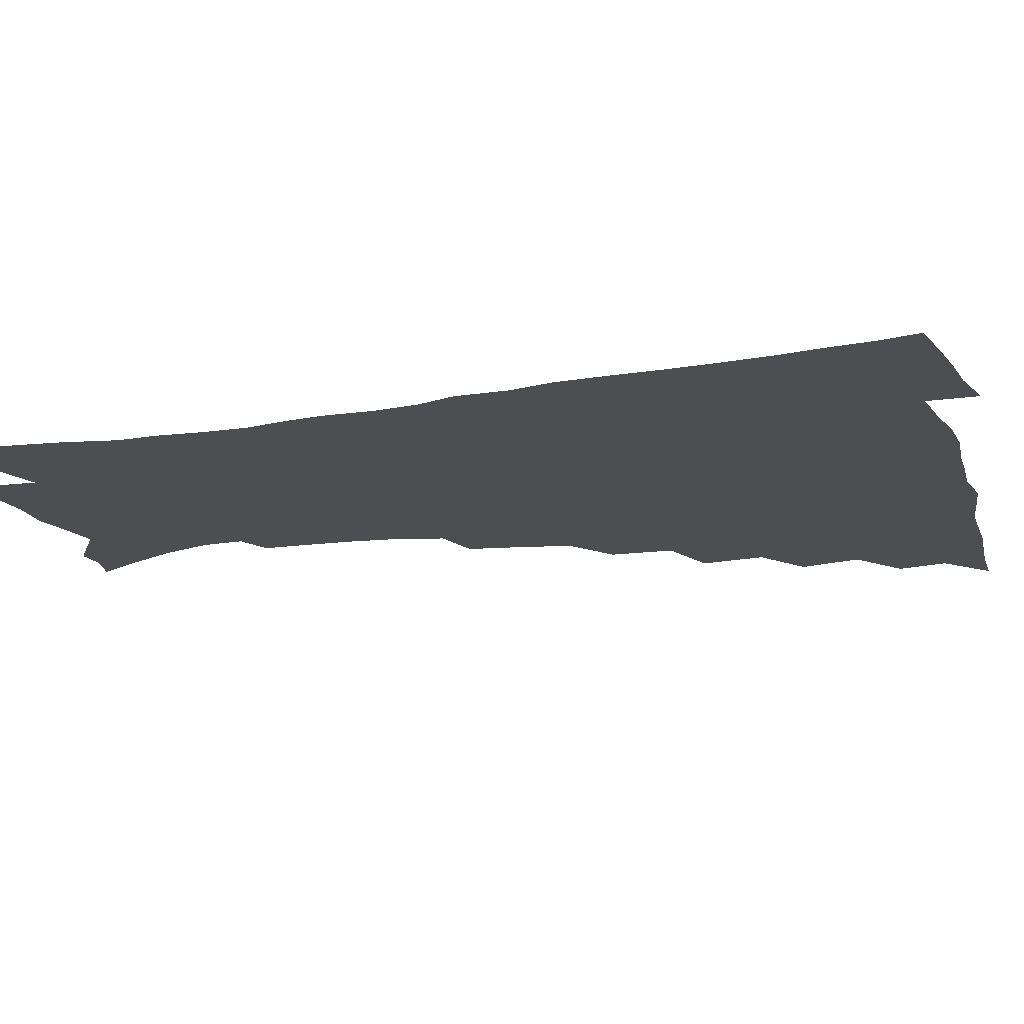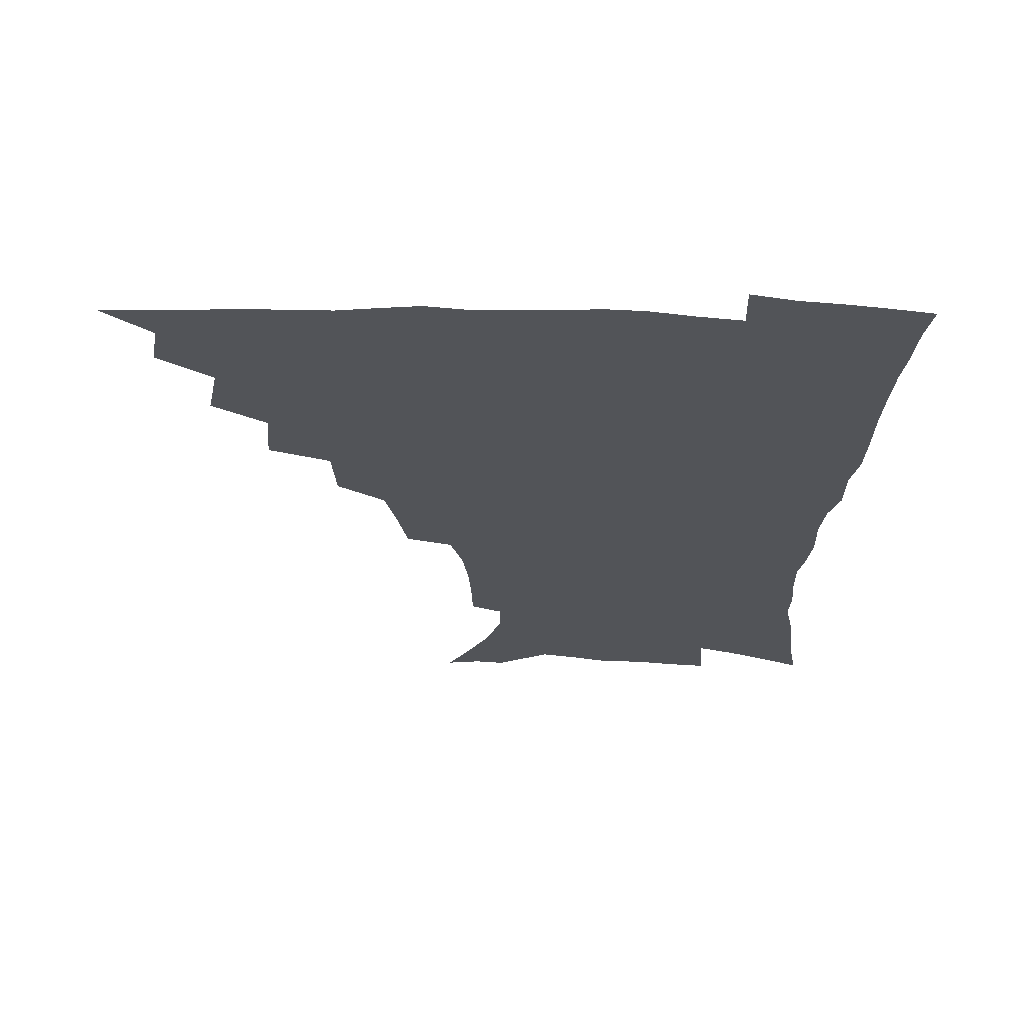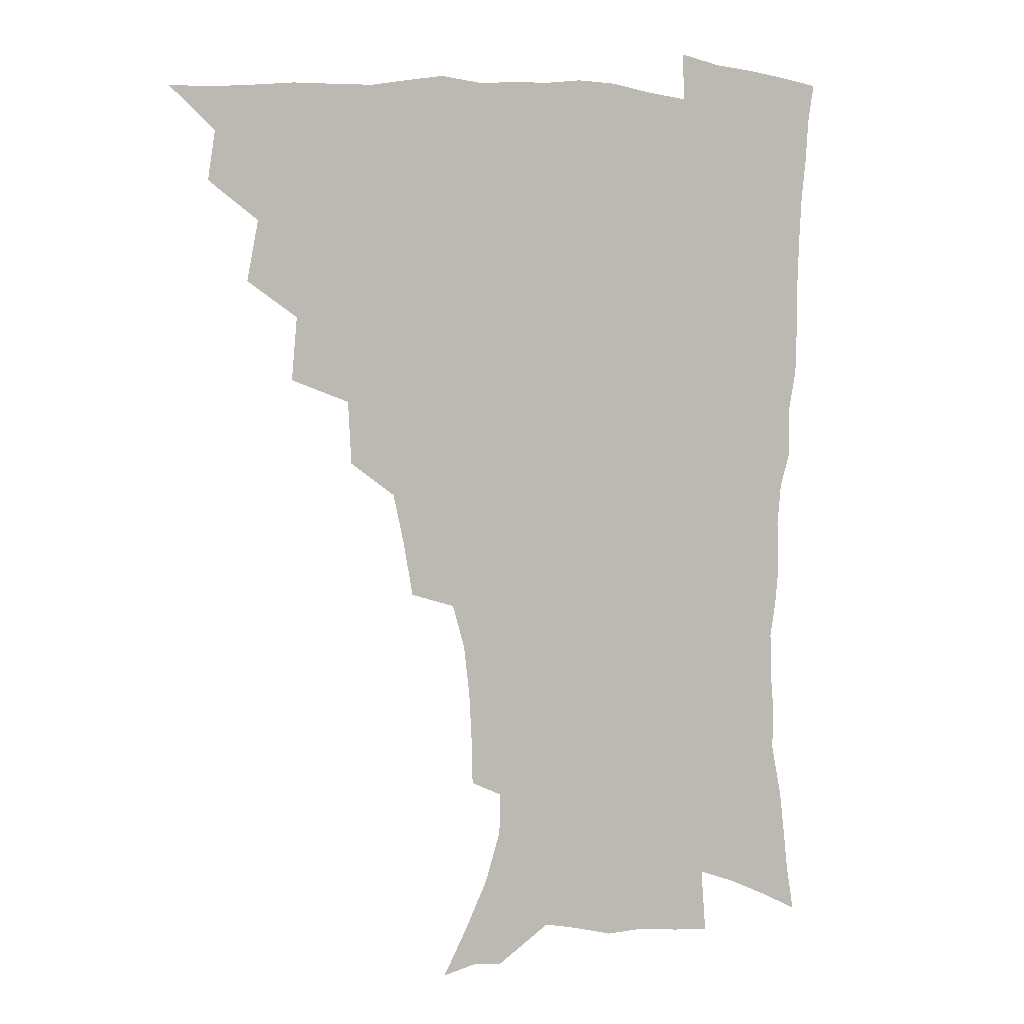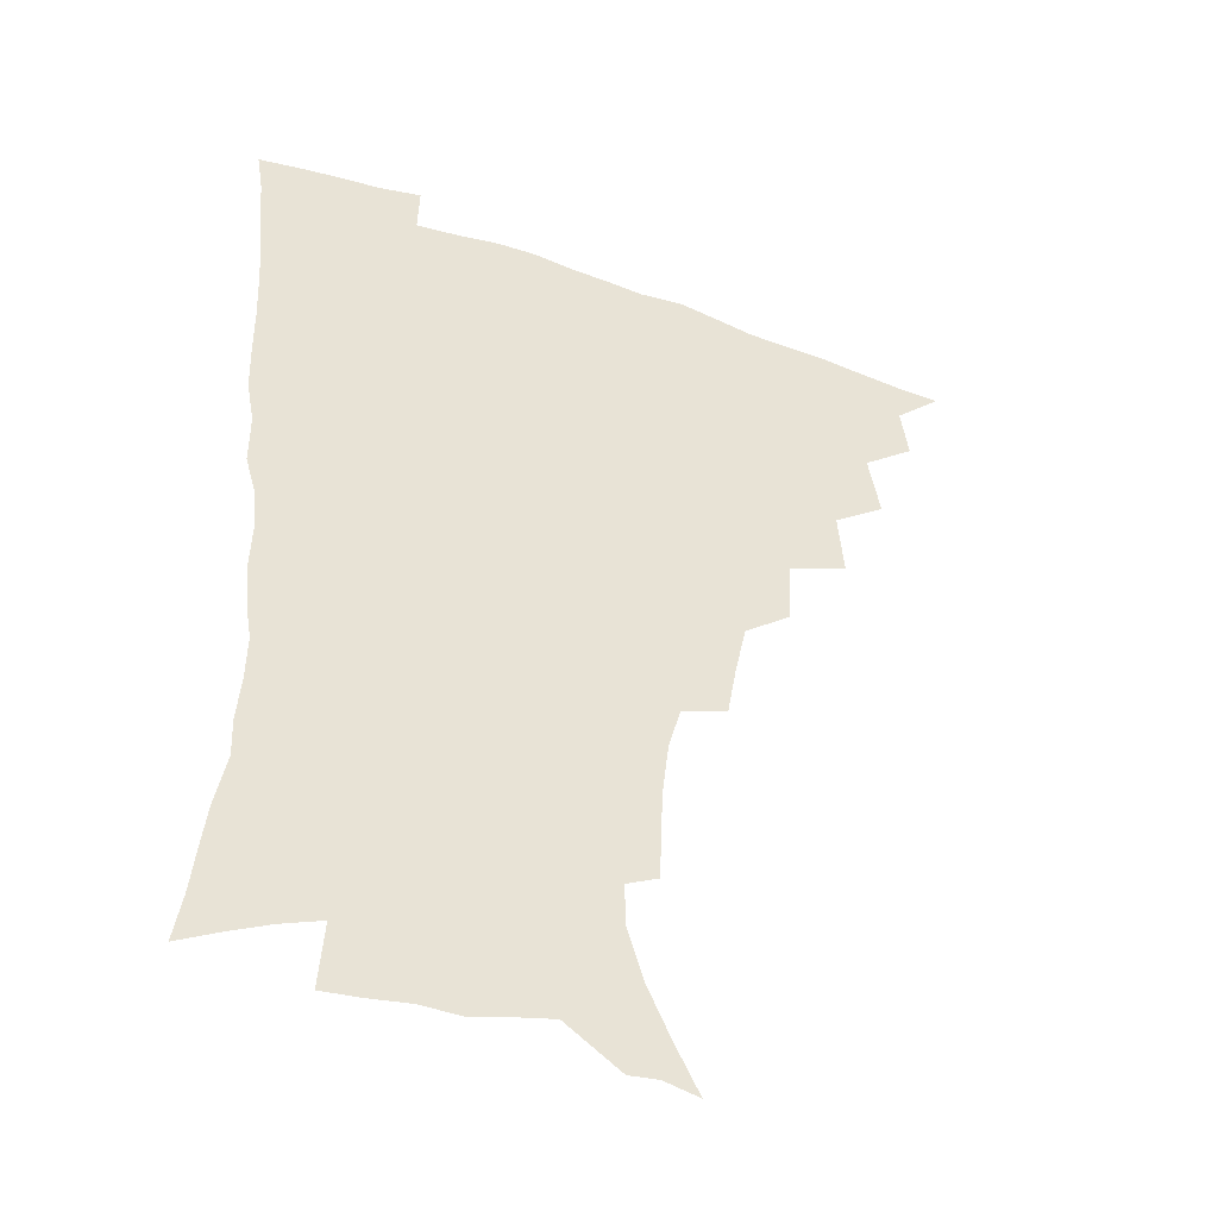
<metadata>
{"format":"obj","ext":"obj","renderer":"f3d","projection":"perspective","resolution":1024,"background":"white","views":[{"elev":-17.0,"azim":107.7,"up":"+Z"},{"elev":66.9,"azim":1.8,"up":"+Y"},{"elev":4.0,"azim":-24.5,"up":"+Y"},{"elev":-43.1,"azim":157.3,"up":"+Y"}]}
</metadata>
<code>
v 450.5 492.8 0
v 464.7 459.5 0
v 467.4 477.5 0
v 467 493.2 0
v 479.1 423.4 0
v 483.4 445.6 0
v 483.7 462.4 0
v 483.5 478.3 0
v 482.3 494.5 0
v 496 387.3 0
v 498.1 410.4 0
v 500 430.9 0
v 500.7 448.1 0
v 500.4 464 0
v 498.9 479.6 0
v 497.5 496 0
v 519.2 356.1 0
v 518 379.1 0
v 517.7 400 0
v 518.2 419.4 0
v 518.3 435.9 0
v 516.9 450.3 0
v 515.6 465.3 0
v 514.4 480.3 0
v 512.9 496.3 0
v 543.7 305.6 0
v 540.1 325.3 0
v 536.1 343.7 0
v 536.2 370.1 0
v 534.9 388.2 0
v 533.5 404.9 0
v 532.6 420.5 0
v 532.5 436.5 0
v 531.9 451.6 0
v 530.8 466.4 0
v 529.3 481.4 0
v 527.9 496.7 0
v 568.5 231.2 0
v 568.1 248.3 0
v 567.2 266 0
v 565 284.4 0
v 560.4 300.5 0
v 556.5 318.8 0
v 553.9 338.7 0
v 552.1 358.2 0
v 550.1 374.7 0
v 549.9 393.7 0
v 549.2 409.4 0
v 548.9 424.7 0
v 547.9 438.8 0
v 547.9 453.1 0
v 545.6 467.8 0
v 544 482.7 0
v 542.3 499.2 0
v 556.5 156.8 0
v 565.3 173.4 0
v 574.1 192.1 0
v 579.8 210.6 0
v 580.3 225.7 0
v 579.9 243.5 0
v 579 260.6 0
v 577.5 278.3 0
v 574.7 294 0
v 571.3 309.3 0
v 568.9 328.1 0
v 566.8 345.6 0
v 565.8 364.7 0
v 564.3 380 0
v 563.4 395.8 0
v 563.6 412.3 0
v 563.1 426.7 0
v 562.8 440.9 0
v 561.5 454.6 0
v 559.9 469.1 0
v 558.5 483.8 0
v 556.4 501.4 0
v 569.4 159.9 0
v 580.6 181.1 0
v 588.7 202.6 0
v 591.2 220.2 0
v 591.2 236.3 0
v 590.1 251 0
v 589.2 268.2 0
v 587.9 286.7 0
v 585.7 303.2 0
v 583 317.1 0
v 580.9 333.7 0
v 580 352.5 0
v 578.6 367.8 0
v 578.1 384.7 0
v 577.8 400 0
v 577.3 414.4 0
v 577.1 428.8 0
v 576.5 441.8 0
v 575.8 455.3 0
v 574.4 469.5 0
v 573 484.5 0
v 572.1 499.6 0
v 580.1 158.7 0
v 594.4 187 0
v 600 207.9 0
v 601.9 227 0
v 601.5 242.5 0
v 600.9 259.3 0
v 600 276 0
v 598.1 290.9 0
v 596.3 306.5 0
v 594.9 324.2 0
v 593.5 340.1 0
v 592.4 355.4 0
v 591.4 370.5 0
v 590.8 384.7 0
v 590.7 400.4 0
v 590.6 415.3 0
v 590.3 428.7 0
v 590.2 442.5 0
v 589.7 455.9 0
v 588.8 469.8 0
v 587.7 484.1 0
v 586.1 500.6 0
v 600.3 172.2 0
v 608.3 194.2 0
v 611.3 213.2 0
v 611.8 228.5 0
v 611.5 244.4 0
v 610.9 258.8 0
v 610.1 280.3 0
v 608.9 295.9 0
v 607.5 310.6 0
v 606.2 325.8 0
v 605.2 341.6 0
v 604.6 357.3 0
v 604.1 372.9 0
v 604.2 388.5 0
v 603.7 401.8 0
v 604 416.8 0
v 603.8 429.6 0
v 603.6 442.8 0
v 603.7 456.3 0
v 603 470.1 0
v 601.7 485.2 0
v 600.2 501 0
v 613.6 169.3 0
v 619.6 194 0
v 621.7 214.1 0
v 622.4 232.7 0
v 621.8 245.8 0
v 621.3 262.6 0
v 620.4 282.1 0
v 619.5 296.2 0
v 618.5 313.8 0
v 617.7 328.9 0
v 617 343.4 0
v 616.7 358.4 0
v 616.5 374.4 0
v 616.5 389.2 0
v 616.5 402.4 0
v 616.7 416.4 0
v 617.3 430.5 0
v 617.4 443.4 0
v 617.5 456.5 0
v 617.3 469.9 0
v 616.3 484.3 0
v 614 502.7 0
v 627.7 165.6 0
v 631.5 194 0
v 632.7 217.9 0
v 632.8 233 0
v 632.3 250.5 0
v 631.8 264.1 0
v 630.9 281.5 0
v 630.3 296.8 0
v 629.5 313.2 0
v 628.9 329.4 0
v 628.9 341.6 0
v 628.5 360 0
v 628.6 374.5 0
v 628.8 388.2 0
v 629.1 402.8 0
v 629.6 416.6 0
v 630.1 430.1 0
v 630.7 443.5 0
v 631.3 456.4 0
v 631.1 469.9 0
v 630.2 485.5 0
v 628.6 502.1 0
v 643 166 0
v 643.9 194.3 0
v 644 213.3 0
v 643.4 232.7 0
v 642.9 248.3 0
v 642 268.6 0
v 641.6 282.5 0
v 641.1 297.3 0
v 640.6 312.5 0
v 640.1 329.2 0
v 640.4 342.9 0
v 640.4 358.9 0
v 640.6 373.3 0
v 641.1 387.5 0
v 641.4 402.5 0
v 642.2 416.1 0
v 642.9 430 0
v 643.7 442.9 0
v 644.6 456.1 0
v 645 469.8 0
v 645.4 483.9 0
v 644.7 499.4 0
v 657.8 164 0
v 656.7 190.5 0
v 655.3 211.8 0
v 654.3 230.8 0
v 653.6 247.6 0
v 653.1 264.1 0
v 652.1 281.2 0
v 651.9 295.9 0
v 651.7 311 0
v 651.6 326.4 0
v 652.6 338.9 0
v 652 357.1 0
v 652.7 371.3 0
v 653.4 385.4 0
v 654.4 399.3 0
v 654.8 414.6 0
v 655.9 428.1 0
v 657 441.1 0
v 658 455.9 0
v 658.9 469 0
v 660 482.5 0
v 660.1 497.6 0
v 659.5 515 0
v 671.9 162.8 0
v 670.1 186.7 0
v 668 206.5 0
v 666 226.2 0
v 664.7 244.2 0
v 663.5 262.3 0
v 662.9 278.3 0
v 662.6 293.9 0
v 662.9 308.3 0
v 663.4 322.5 0
v 663.8 337.7 0
v 664.1 353.2 0
v 665.1 367.4 0
v 666.2 381.5 0
v 666.7 397.7 0
v 667.8 411.8 0
v 668.5 426.7 0
v 670 440.1 0
v 671 454.6 0
v 672.5 467.8 0
v 673.9 481.4 0
v 675.2 495.2 0
v 675.3 511.7 0
v 684.7 181.3 0
v 680.7 202 0
v 677.9 222 0
v 676.4 239.2 0
v 675.5 255.6 0
v 674.5 272.5 0
v 674.1 288.5 0
v 674.5 303.1 0
v 675.1 317.7 0
v 675.8 332.6 0
v 676.7 347.4 0
v 677.6 362.6 0
v 678.4 378.4 0
v 679 394.5 0
v 680.7 408.5 0
v 682 423 0
v 683.4 437.4 0
v 684.1 453 0
v 686.1 466.3 0
v 687.6 480 0
v 689.1 493.7 0
v 690 510.3 0
v 699.1 174.6 0
v 694.6 195.2 0
v 691.7 213.7 0
v 689.5 231.2 0
v 688.3 247.4 0
v 686.6 265.1 0
v 686.9 279.7 0
v 686.3 296.2 0
v 687.8 309.8 0
v 688.5 325 0
v 688.6 341.9 0
v 690.8 355.5 0
v 692 371.1 0
v 694 385.9 0
v 694.2 403.2 0
v 695.4 418.8 0
v 696.8 434.3 0
v 698.5 449.1 0
v 699.4 464.7 0
v 701.6 478.2 0
v 702.8 492.1 0
v 704.7 508.2 0
v 713.5 167.3 0
v 710.6 184.4 0
v 708.9 200.1 0
v 706.9 216.4 0
v 703.1 235.9 0
v 703.5 249.4 0
v 702.1 266.1 0
v 701.8 282 0
v 703.9 294.8 0
v 705.3 309.3 0
v 704.7 327.6 0
v 706.1 343.1 0
v 709.9 356.2 0
v 709.8 374.8 0
v 712.6 389.8 0
v 713.1 407.5 0
v 713.2 425.8 0
v 713.9 443.4 0
v 714.8 460.3 0
v 716.6 475.7 0
v 717.6 490.9 0
v 720 505.7 0
f 3 4 1
f 6 7 2
f 2 7 3
f 7 8 3
f 3 8 4
f 8 9 4
f 11 12 5
f 5 12 6
f 12 13 6
f 6 13 7
f 13 14 7
f 7 14 8
f 14 15 8
f 8 15 9
f 15 16 9
f 18 19 10
f 10 19 11
f 19 20 11
f 11 20 12
f 20 21 12
f 12 21 13
f 21 22 13
f 13 22 14
f 22 23 14
f 14 23 15
f 23 24 15
f 15 24 16
f 24 25 16
f 28 29 17
f 17 29 18
f 29 30 18
f 18 30 19
f 30 31 19
f 19 31 20
f 31 32 20
f 20 32 21
f 32 33 21
f 21 33 22
f 33 34 22
f 22 34 23
f 34 35 23
f 23 35 24
f 35 36 24
f 24 36 25
f 36 37 25
f 42 43 26
f 26 43 27
f 43 44 27
f 27 44 28
f 44 45 28
f 28 45 29
f 45 46 29
f 29 46 30
f 46 47 30
f 30 47 31
f 47 48 31
f 31 48 32
f 48 49 32
f 32 49 33
f 49 50 33
f 33 50 34
f 50 51 34
f 34 51 35
f 51 52 35
f 35 52 36
f 52 53 36
f 36 53 37
f 53 54 37
f 59 60 38
f 38 60 39
f 60 61 39
f 39 61 40
f 61 62 40
f 40 62 41
f 62 63 41
f 41 63 42
f 63 64 42
f 42 64 43
f 64 65 43
f 43 65 44
f 65 66 44
f 44 66 45
f 66 67 45
f 45 67 46
f 67 68 46
f 46 68 47
f 68 69 47
f 47 69 48
f 69 70 48
f 48 70 49
f 70 71 49
f 49 71 50
f 71 72 50
f 50 72 51
f 72 73 51
f 51 73 52
f 73 74 52
f 52 74 53
f 74 75 53
f 53 75 54
f 75 76 54
f 55 77 56
f 77 78 56
f 56 78 57
f 78 79 57
f 57 79 58
f 79 80 58
f 58 80 59
f 80 81 59
f 59 81 60
f 81 82 60
f 60 82 61
f 82 83 61
f 61 83 62
f 83 84 62
f 62 84 63
f 84 85 63
f 63 85 64
f 85 86 64
f 64 86 65
f 86 87 65
f 65 87 66
f 87 88 66
f 66 88 67
f 88 89 67
f 67 89 68
f 89 90 68
f 68 90 69
f 90 91 69
f 69 91 70
f 91 92 70
f 70 92 71
f 92 93 71
f 71 93 72
f 93 94 72
f 72 94 73
f 94 95 73
f 73 95 74
f 95 96 74
f 74 96 75
f 96 97 75
f 75 97 76
f 97 98 76
f 77 99 78
f 99 100 78
f 78 100 79
f 100 101 79
f 79 101 80
f 101 102 80
f 80 102 81
f 102 103 81
f 81 103 82
f 103 104 82
f 82 104 83
f 104 105 83
f 83 105 84
f 105 106 84
f 84 106 85
f 106 107 85
f 85 107 86
f 107 108 86
f 86 108 87
f 108 109 87
f 87 109 88
f 109 110 88
f 88 110 89
f 110 111 89
f 89 111 90
f 111 112 90
f 90 112 91
f 112 113 91
f 91 113 92
f 113 114 92
f 92 114 93
f 114 115 93
f 93 115 94
f 115 116 94
f 94 116 95
f 116 117 95
f 95 117 96
f 117 118 96
f 96 118 97
f 118 119 97
f 97 119 98
f 119 120 98
f 99 121 100
f 121 122 100
f 100 122 101
f 122 123 101
f 101 123 102
f 123 124 102
f 102 124 103
f 124 125 103
f 103 125 104
f 125 126 104
f 104 126 105
f 126 127 105
f 105 127 106
f 127 128 106
f 106 128 107
f 128 129 107
f 107 129 108
f 129 130 108
f 108 130 109
f 130 131 109
f 109 131 110
f 131 132 110
f 110 132 111
f 132 133 111
f 111 133 112
f 133 134 112
f 112 134 113
f 134 135 113
f 113 135 114
f 135 136 114
f 114 136 115
f 136 137 115
f 115 137 116
f 137 138 116
f 116 138 117
f 138 139 117
f 117 139 118
f 139 140 118
f 118 140 119
f 140 141 119
f 119 141 120
f 141 142 120
f 121 143 122
f 143 144 122
f 122 144 123
f 144 145 123
f 123 145 124
f 145 146 124
f 124 146 125
f 146 147 125
f 125 147 126
f 147 148 126
f 126 148 127
f 148 149 127
f 127 149 128
f 149 150 128
f 128 150 129
f 150 151 129
f 129 151 130
f 151 152 130
f 130 152 131
f 152 153 131
f 131 153 132
f 153 154 132
f 132 154 133
f 154 155 133
f 133 155 134
f 155 156 134
f 134 156 135
f 156 157 135
f 135 157 136
f 157 158 136
f 136 158 137
f 158 159 137
f 137 159 138
f 159 160 138
f 138 160 139
f 160 161 139
f 139 161 140
f 161 162 140
f 140 162 141
f 162 163 141
f 141 163 142
f 163 164 142
f 143 165 144
f 165 166 144
f 144 166 145
f 166 167 145
f 145 167 146
f 167 168 146
f 146 168 147
f 168 169 147
f 147 169 148
f 169 170 148
f 148 170 149
f 170 171 149
f 149 171 150
f 171 172 150
f 150 172 151
f 172 173 151
f 151 173 152
f 173 174 152
f 152 174 153
f 174 175 153
f 153 175 154
f 175 176 154
f 154 176 155
f 176 177 155
f 155 177 156
f 177 178 156
f 156 178 157
f 178 179 157
f 157 179 158
f 179 180 158
f 158 180 159
f 180 181 159
f 159 181 160
f 181 182 160
f 160 182 161
f 182 183 161
f 161 183 162
f 183 184 162
f 162 184 163
f 184 185 163
f 163 185 164
f 185 186 164
f 165 187 166
f 187 188 166
f 166 188 167
f 188 189 167
f 167 189 168
f 189 190 168
f 168 190 169
f 190 191 169
f 169 191 170
f 191 192 170
f 170 192 171
f 192 193 171
f 171 193 172
f 193 194 172
f 172 194 173
f 194 195 173
f 173 195 174
f 195 196 174
f 174 196 175
f 196 197 175
f 175 197 176
f 197 198 176
f 176 198 177
f 198 199 177
f 177 199 178
f 199 200 178
f 178 200 179
f 200 201 179
f 179 201 180
f 201 202 180
f 180 202 181
f 202 203 181
f 181 203 182
f 203 204 182
f 182 204 183
f 204 205 183
f 183 205 184
f 205 206 184
f 184 206 185
f 206 207 185
f 185 207 186
f 207 208 186
f 187 209 188
f 209 210 188
f 188 210 189
f 210 211 189
f 189 211 190
f 211 212 190
f 190 212 191
f 212 213 191
f 191 213 192
f 213 214 192
f 192 214 193
f 214 215 193
f 193 215 194
f 215 216 194
f 194 216 195
f 216 217 195
f 195 217 196
f 217 218 196
f 196 218 197
f 218 219 197
f 197 219 198
f 219 220 198
f 198 220 199
f 220 221 199
f 199 221 200
f 221 222 200
f 200 222 201
f 222 223 201
f 201 223 202
f 223 224 202
f 202 224 203
f 224 225 203
f 203 225 204
f 225 226 204
f 204 226 205
f 226 227 205
f 205 227 206
f 227 228 206
f 206 228 207
f 228 229 207
f 207 229 208
f 229 230 208
f 209 232 210
f 232 233 210
f 210 233 211
f 233 234 211
f 211 234 212
f 234 235 212
f 212 235 213
f 235 236 213
f 213 236 214
f 236 237 214
f 214 237 215
f 237 238 215
f 215 238 216
f 238 239 216
f 216 239 217
f 239 240 217
f 217 240 218
f 240 241 218
f 218 241 219
f 241 242 219
f 219 242 220
f 242 243 220
f 220 243 221
f 243 244 221
f 221 244 222
f 244 245 222
f 222 245 223
f 245 246 223
f 223 246 224
f 246 247 224
f 224 247 225
f 247 248 225
f 225 248 226
f 248 249 226
f 226 249 227
f 249 250 227
f 227 250 228
f 250 251 228
f 228 251 229
f 251 252 229
f 229 252 230
f 252 253 230
f 230 253 231
f 253 254 231
f 233 255 234
f 255 256 234
f 234 256 235
f 256 257 235
f 235 257 236
f 257 258 236
f 236 258 237
f 258 259 237
f 237 259 238
f 259 260 238
f 238 260 239
f 260 261 239
f 239 261 240
f 261 262 240
f 240 262 241
f 262 263 241
f 241 263 242
f 263 264 242
f 242 264 243
f 264 265 243
f 243 265 244
f 265 266 244
f 244 266 245
f 266 267 245
f 245 267 246
f 267 268 246
f 246 268 247
f 268 269 247
f 247 269 248
f 269 270 248
f 248 270 249
f 270 271 249
f 249 271 250
f 271 272 250
f 250 272 251
f 272 273 251
f 251 273 252
f 273 274 252
f 252 274 253
f 274 275 253
f 253 275 254
f 275 276 254
f 255 277 256
f 277 278 256
f 256 278 257
f 278 279 257
f 257 279 258
f 279 280 258
f 258 280 259
f 280 281 259
f 259 281 260
f 281 282 260
f 260 282 261
f 282 283 261
f 261 283 262
f 283 284 262
f 262 284 263
f 284 285 263
f 263 285 264
f 285 286 264
f 264 286 265
f 286 287 265
f 265 287 266
f 287 288 266
f 266 288 267
f 288 289 267
f 267 289 268
f 289 290 268
f 268 290 269
f 290 291 269
f 269 291 270
f 291 292 270
f 270 292 271
f 292 293 271
f 271 293 272
f 293 294 272
f 272 294 273
f 294 295 273
f 273 295 274
f 295 296 274
f 274 296 275
f 296 297 275
f 275 297 276
f 297 298 276
f 277 299 278
f 299 300 278
f 278 300 279
f 300 301 279
f 279 301 280
f 301 302 280
f 280 302 281
f 302 303 281
f 281 303 282
f 303 304 282
f 282 304 283
f 304 305 283
f 283 305 284
f 305 306 284
f 284 306 285
f 306 307 285
f 285 307 286
f 307 308 286
f 286 308 287
f 308 309 287
f 287 309 288
f 309 310 288
f 288 310 289
f 310 311 289
f 289 311 290
f 311 312 290
f 290 312 291
f 312 313 291
f 291 313 292
f 313 314 292
f 292 314 293
f 314 315 293
f 293 315 294
f 315 316 294
f 294 316 295
f 316 317 295
f 295 317 296
f 317 318 296
f 296 318 297
f 318 319 297
f 297 319 298
f 319 320 298

</code>
